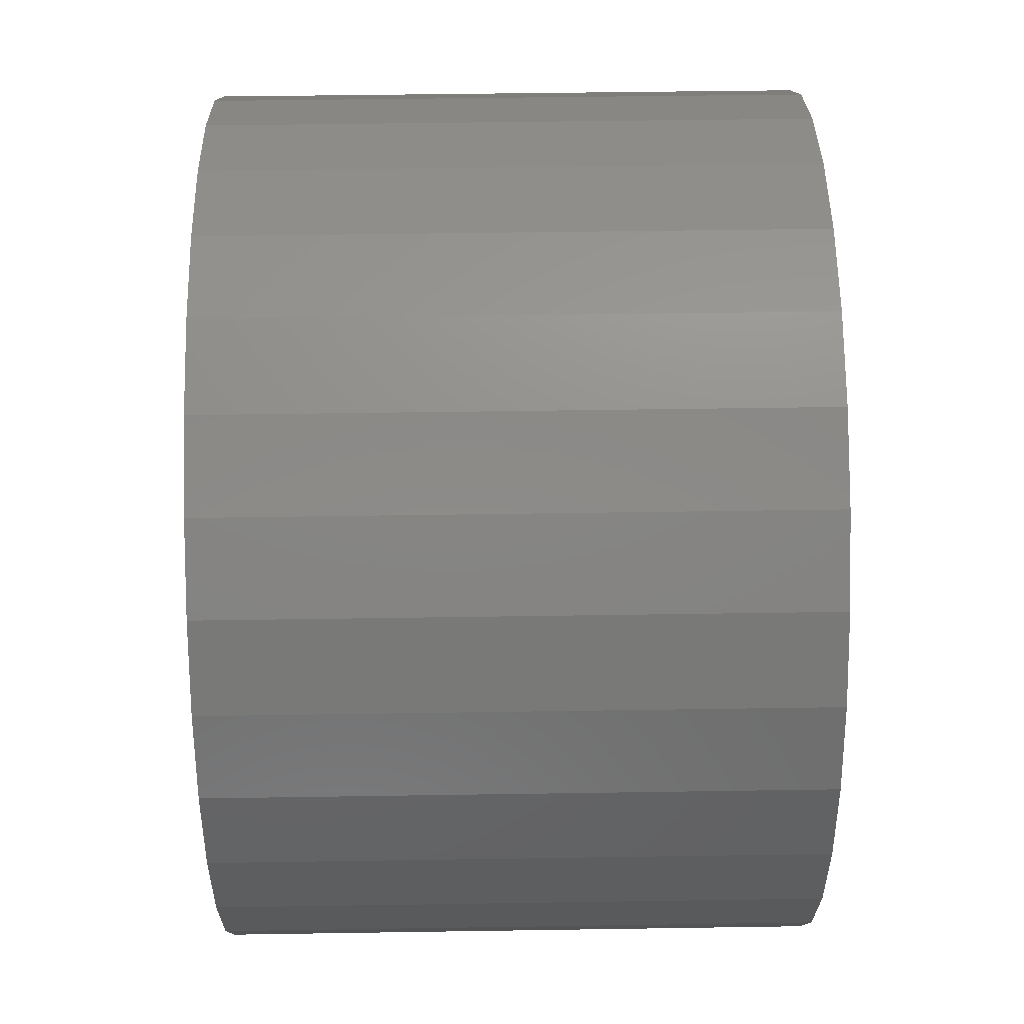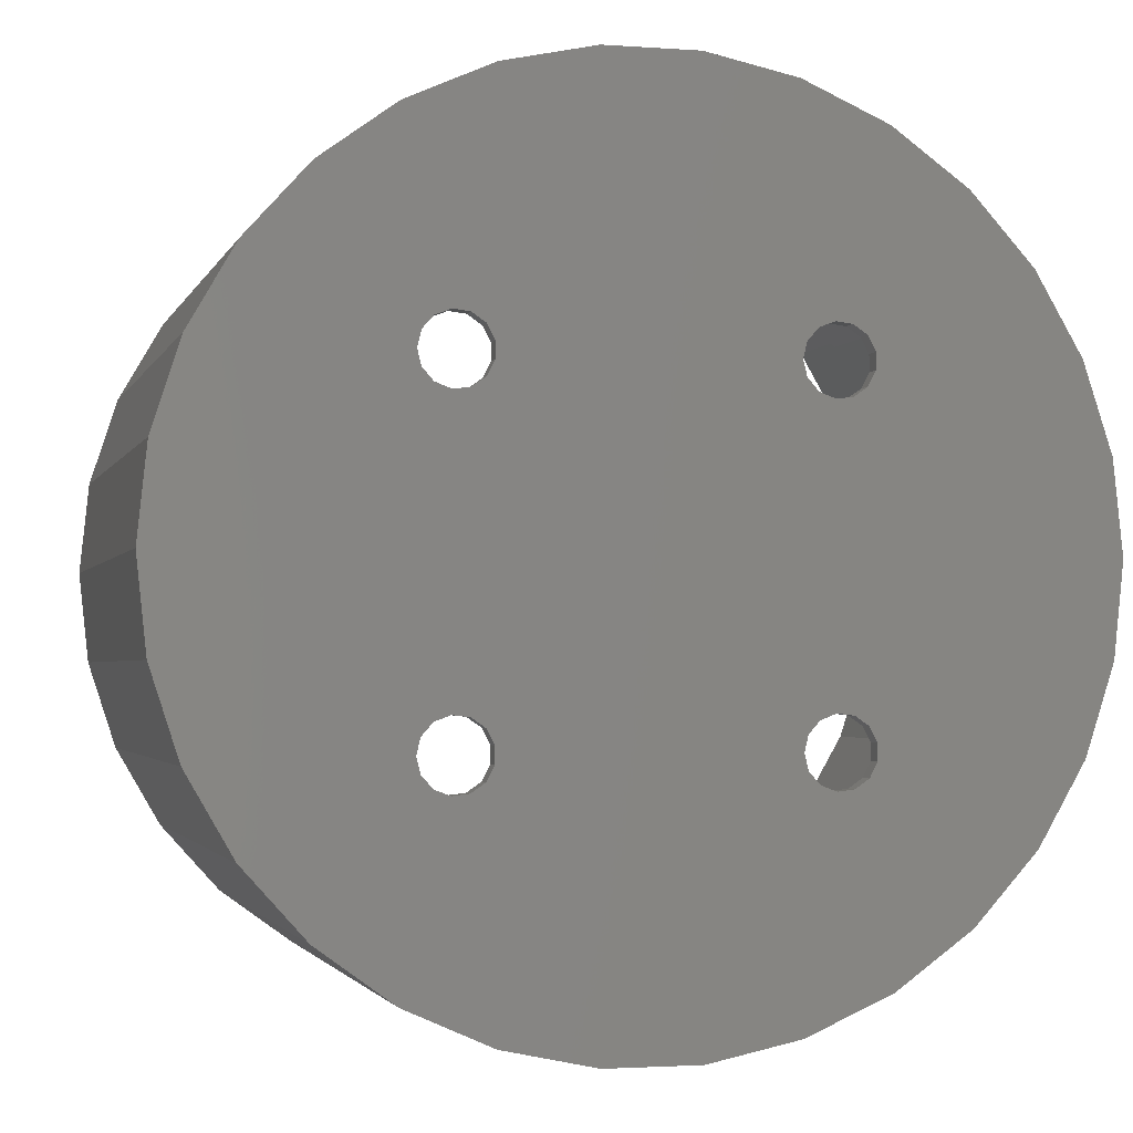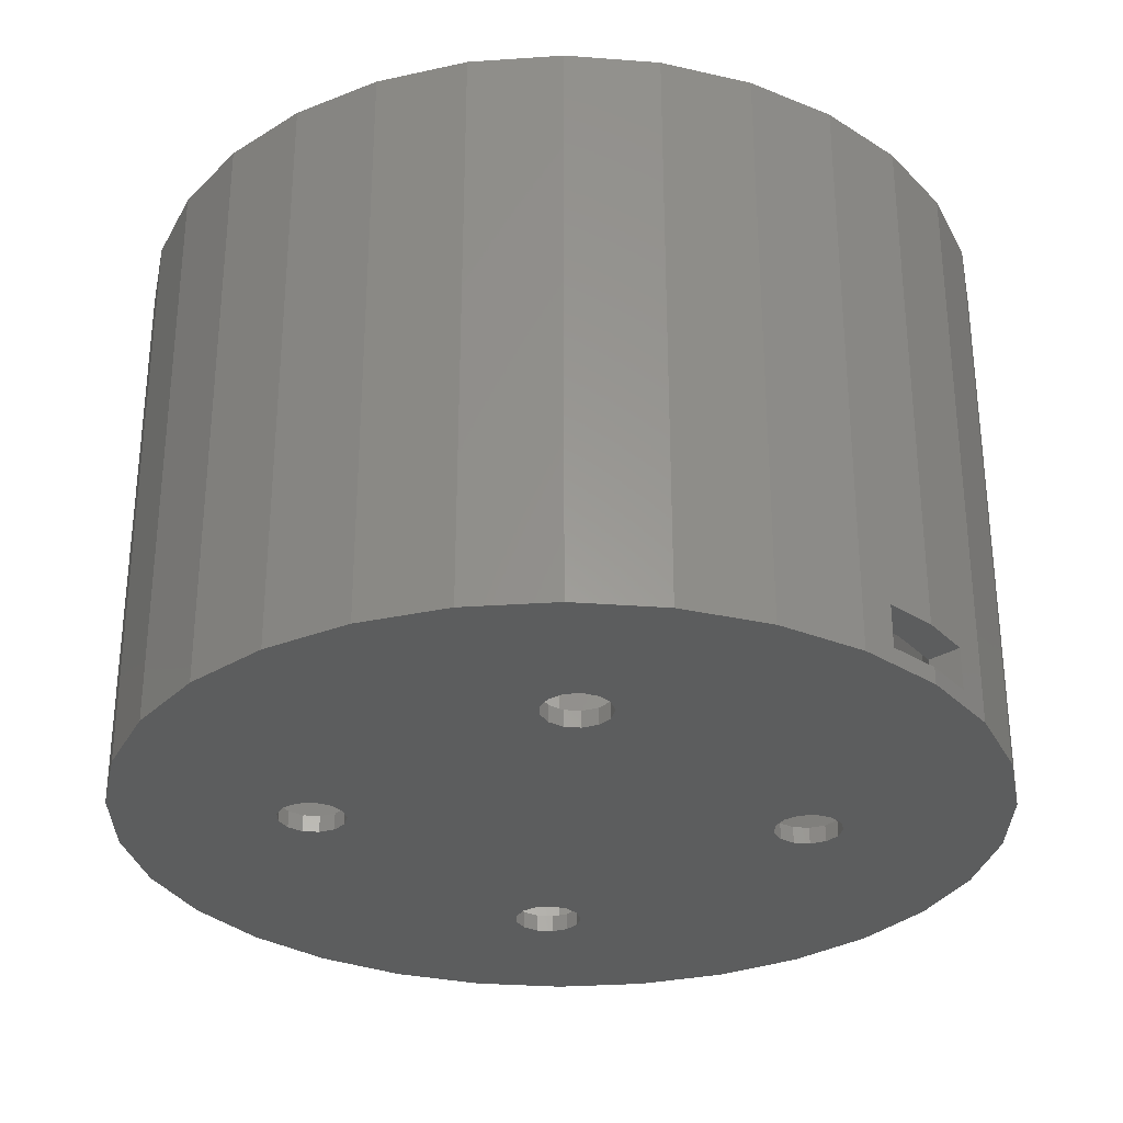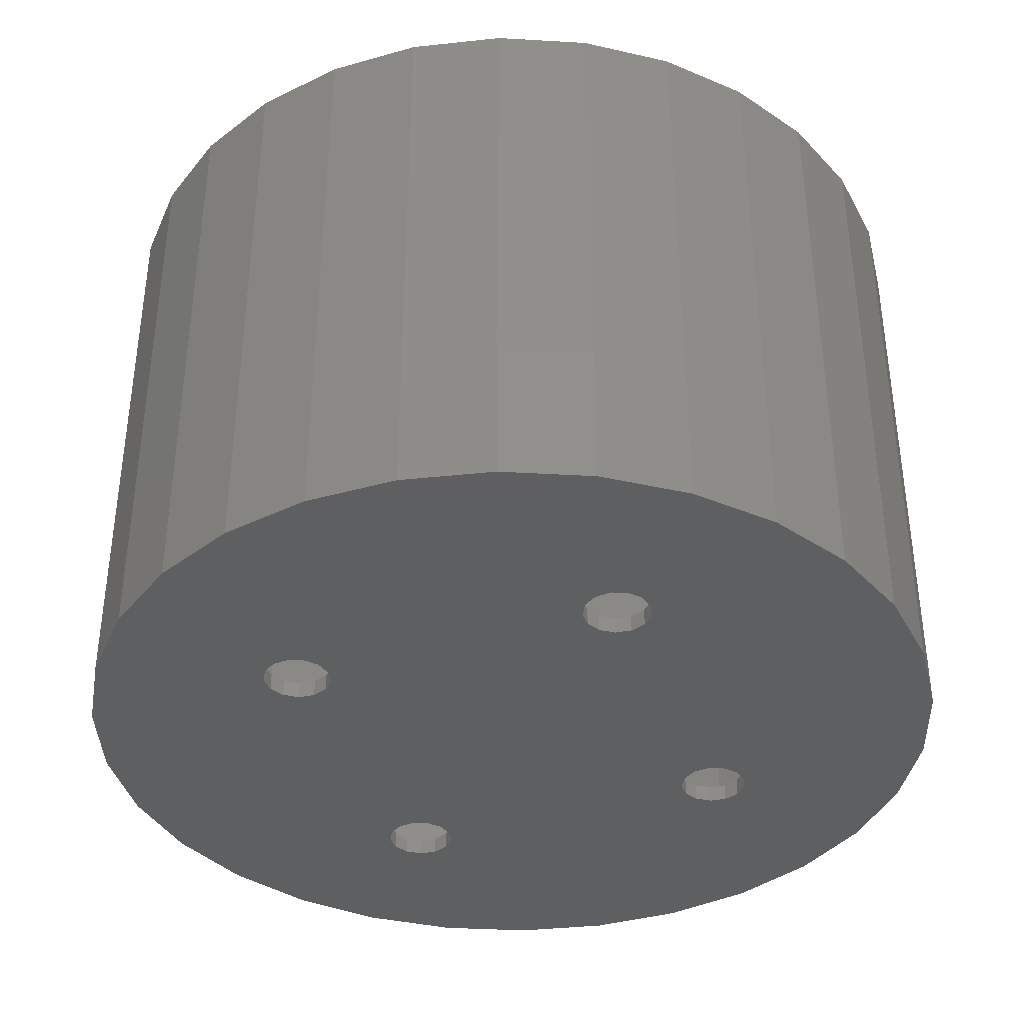
<metadata>
{"format":"stl","ext":"stl","renderer":"f3d","projection":"perspective","resolution":1024,"background":"white","views":[{"elev":48.2,"azim":89.0,"up":"+Y"},{"elev":-2.2,"azim":165.6,"up":"+Y"},{"elev":-30.3,"azim":-138.3,"up":"+Z"},{"elev":-37.9,"azim":19.8,"up":"+Z"}]}
</metadata>
<code>
# stl→obj: 294 verts, 604 faces
v -50.64 -6.25 0
v -51.3 2.906e-14 0
v -51.3 2.906e-14 -2
v -50.18 -10.67 67
v -51.3 2.906e-14 67
v -50.64 -6.25 5
v -51.3 2.906e-14 5
v -50.18 -10.67 -2
v -5.362 51.02 67
v 5.362 51.02 -2
v -5.362 51.02 -2
v 5.362 51.02 67
v 15.85 -48.79 -2
v 5.362 -51.02 67
v 5.362 -51.02 -2
v 15.85 -48.79 67
v -41.5 30.15 67
v -34.33 38.12 -2
v -41.5 30.15 -2
v -34.33 38.12 67
v 25.65 -44.43 -2
v 25.65 -44.43 67
v 41.5 30.15 67
v 41.5 30.15 -2
v 34.33 38.12 -2
v 34.33 38.12 67
v -5.362 -51.02 67
v -5.362 -51.02 -2
v -50.64 6.25 0
v -50.18 10.67 -2
v -50.64 6.25 5
v -50.18 10.67 67
v 41.5 -30.15 -2
v 34.33 -38.12 67
v 34.33 -38.12 -2
v 41.5 -30.15 67
v 46.86 -20.87 -2
v 46.86 -20.87 67
v 50.18 10.67 67
v 50.18 10.67 -2
v 46.86 20.87 -2
v 46.86 20.87 67
v 51.3 0 67
v 51.3 0 -2
v 15.85 48.79 67
v 25.65 44.43 -2
v 15.85 48.79 -2
v 25.65 44.43 67
v -46.86 20.87 67
v -46.86 20.87 -2
v -25.65 -44.43 -2
v -34.33 -38.12 67
v -34.33 -38.12 -2
v -25.65 -44.43 67
v -41.5 -30.15 67
v -41.5 -30.15 -2
v -46.86 -20.87 67
v -46.86 -20.87 -2
v 50.18 -10.67 -2
v 50.18 -10.67 67
v -25.65 44.43 -2
v -25.65 44.43 67
v -15.85 48.79 -2
v -15.85 48.79 67
v -48.22 10.25 67
v -45.04 -20.05 67
v -48.22 -10.25 67
v -49.3 2.793e-14 67
v -45.04 20.05 67
v -24.65 42.7 67
v -39.88 28.98 67
v -32.99 36.64 67
v -5.153 49.03 67
v -15.23 46.89 67
v 5.153 49.03 67
v 32.99 36.64 67
v 15.23 46.89 67
v 24.65 42.7 67
v 39.88 28.98 67
v 45.04 20.05 67
v 48.22 10.25 67
v 45.04 -20.05 67
v 49.3 0 67
v 48.22 -10.25 67
v 39.88 -28.98 67
v 24.65 -42.7 67
v 32.99 -36.64 67
v -5.153 -49.03 67
v 15.23 -46.89 67
v 5.153 -49.03 67
v -15.85 -48.79 67
v -24.65 -42.7 67
v -15.23 -46.89 67
v -32.99 -36.64 67
v -39.88 -28.98 67
v -15.85 -48.79 -2
v -23.88 -19.04 -2
v -22.99 -17.35 -2
v -23.88 19.04 -2
v -17.73 23.29 -2
v -19.52 23.97 -2
v 18.58 -23.74 -2
v -21.42 -23.74 -2
v -23.88 -20.96 -2
v -22.99 -22.65 -2
v -16 20 -2
v 16.12 20.96 -2
v 16.12 19.04 -2
v -19.52 -23.97 -2
v -16.46 -21.86 -2
v -17.73 -23.29 -2
v 17.01 -22.65 -2
v -23.88 20.96 -2
v 16.12 -20.96 -2
v -16 -20 -2
v -17.73 16.71 -2
v 17.01 17.35 -2
v -17.73 -16.71 -2
v -22.99 17.35 -2
v 17.01 22.65 -2
v -16.46 21.86 -2
v -21.42 -16.26 -2
v -21.42 16.26 -2
v -19.52 -16.03 -2
v -22.99 22.65 -2
v 20.48 -16.03 -2
v 18.58 -16.26 -2
v 18.58 16.26 -2
v -19.52 16.03 -2
v 17.01 -17.35 -2
v -16.46 18.14 -2
v 22.27 23.29 -2
v 20.48 23.97 -2
v -16.46 -18.14 -2
v -21.42 23.74 -2
v 16.12 -19.04 -2
v 20.48 -23.97 -2
v 24 -20 -2
v 23.54 -21.86 -2
v 22.27 -23.29 -2
v 23.54 -18.14 -2
v 22.27 -16.71 -2
v 22.27 16.71 -2
v 18.58 23.74 -2
v 24 20 -2
v 20.48 16.03 -2
v 23.54 18.14 -2
v 23.54 21.86 -2
v 16.12 19.04 0
v 16.12 20.96 0
v 17.01 22.65 0
v 23.54 18.14 0
v 24 20 0
v 18.58 16.26 0
v 20.48 16.03 0
v 17.01 17.35 0
v 22.27 16.71 0
v 23.54 21.86 0
v 20.48 23.97 0
v 22.27 23.29 0
v 18.58 23.74 0
v 16.12 -20.96 0
v 16.12 -19.04 0
v 17.01 -17.35 0
v 23.54 -21.86 0
v 24 -20 0
v 18.58 -23.74 0
v 20.48 -23.97 0
v 17.01 -22.65 0
v 22.27 -23.29 0
v 23.54 -18.14 0
v 20.48 -16.03 0
v 22.27 -16.71 0
v 18.58 -16.26 0
v -23.88 19.04 0
v -23.88 20.96 0
v -21.42 23.74 0
v -19.52 23.97 0
v -16.46 18.14 0
v -16 20 0
v -21.42 16.26 0
v -19.52 16.03 0
v -22.99 17.35 0
v -16.46 21.86 0
v -17.73 16.71 0
v -17.73 23.29 0
v -22.99 22.65 0
v -23.88 -20.96 0
v -23.88 -19.04 0
v -22.99 -17.35 0
v -16.46 -21.86 0
v -16 -20 0
v -21.42 -23.74 0
v -19.52 -23.97 0
v -22.99 -22.65 0
v -17.73 -23.29 0
v -16.46 -18.14 0
v -19.52 -16.03 0
v -17.73 -16.71 0
v -21.42 -16.26 0
v -49.3 2.793e-14 50
v -48.22 -10.25 50
v -45.04 20.05 50
v -48.22 10.25 50
v -46.27 9.834 50
v -47.3 2.68e-14 50
v -43.21 19.24 50
v -39.88 28.98 50
v -24.65 42.7 50
v -32.99 36.64 50
v -31.65 35.15 50
v -38.27 27.8 50
v -23.65 40.96 50
v -14.62 44.98 50
v -15.23 46.89 50
v 5.153 49.03 50
v -5.153 49.03 50
v -4.944 47.04 50
v 4.944 47.04 50
v 15.23 46.89 50
v 32.99 36.64 50
v 24.65 42.7 50
v 31.65 35.15 50
v 14.62 44.98 50
v 23.65 40.96 50
v 39.88 28.98 50
v 48.22 10.25 50
v 45.04 20.05 50
v 46.27 9.834 50
v 38.27 27.8 50
v 43.21 19.24 50
v 47.3 0 50
v 49.3 0 50
v 45.04 -20.05 50
v 48.22 -10.25 50
v 46.27 -9.834 50
v 43.21 -19.24 50
v 39.88 -28.98 50
v 24.65 -42.7 50
v 32.99 -36.64 50
v 31.65 -35.15 50
v 38.27 -27.8 50
v 23.65 -40.96 50
v 15.23 -46.89 50
v -5.153 -49.03 50
v 5.153 -49.03 50
v -4.944 -47.04 50
v 14.62 -44.98 50
v 4.944 -47.04 50
v -15.23 -46.89 50
v -32.99 -36.64 50
v -24.65 -42.7 50
v -31.65 -35.15 50
v -14.62 -44.98 50
v -23.65 -40.96 50
v -39.88 -28.98 50
v -45.04 -20.05 50
v -43.21 -19.24 50
v -38.27 -27.8 50
v -46.27 -9.834 50
v -47.3 2.68e-14 5
v -46.64 -6.25 5
v -46.27 -9.834 0
v -46.64 -6.25 0
v -43.21 -19.24 0
v -38.27 -27.8 0
v -23.65 -40.96 0
v -14.62 -44.98 0
v -46.64 6.25 0
v -14.62 44.98 0
v 38.27 27.8 0
v 31.65 35.15 0
v -31.65 35.15 0
v -4.944 47.04 0
v -23.65 40.96 0
v -38.27 27.8 0
v 4.944 -47.04 0
v -4.944 -47.04 0
v -31.65 -35.15 0
v 4.944 47.04 0
v 14.62 44.98 0
v 23.65 40.96 0
v 46.27 -9.834 0
v 47.3 0 0
v -46.27 9.834 0
v -43.21 19.24 0
v 43.21 -19.24 0
v 31.65 -35.15 0
v 38.27 -27.8 0
v 23.65 -40.96 0
v 14.62 -44.98 0
v 43.21 19.24 0
v 46.27 9.834 0
v -46.64 6.25 5
f 1 2 3
f 4 5 6
f 5 7 6
f 4 6 8
f 6 1 8
f 1 3 8
f 9 10 11
f 9 12 10
f 13 14 15
f 13 16 14
f 17 18 19
f 17 20 18
f 21 16 13
f 21 22 16
f 23 24 25
f 26 23 25
f 15 27 28
f 15 14 27
f 29 30 3
f 2 29 3
f 31 30 29
f 7 5 31
f 32 30 31
f 5 32 31
f 33 34 35
f 33 36 34
f 37 36 33
f 37 38 36
f 39 40 41
f 42 39 41
f 43 44 40
f 39 43 40
f 45 46 47
f 45 48 46
f 12 47 10
f 12 45 47
f 48 25 46
f 48 26 25
f 49 19 50
f 49 17 19
f 51 52 53
f 51 54 52
f 52 55 56
f 53 52 56
f 55 57 58
f 56 55 58
f 57 4 8
f 58 57 8
f 59 38 37
f 59 60 38
f 44 60 59
f 44 43 60
f 35 22 21
f 35 34 22
f 42 41 24
f 23 42 24
f 20 61 18
f 20 62 61
f 62 63 61
f 62 64 63
f 64 11 63
f 64 9 11
f 32 50 30
f 32 49 50
f 49 32 65
f 66 67 4
f 68 5 4
f 67 68 4
f 65 32 5
f 49 65 69
f 65 5 68
f 49 69 17
f 62 20 70
f 69 71 17
f 72 20 17
f 20 72 70
f 72 17 71
f 62 70 64
f 12 9 73
f 70 74 64
f 73 9 64
f 12 73 75
f 73 64 74
f 12 75 45
f 26 48 76
f 75 77 45
f 78 48 45
f 48 78 76
f 78 45 77
f 26 79 23
f 39 42 80
f 76 79 26
f 80 42 23
f 39 80 81
f 80 23 79
f 39 81 43
f 38 60 82
f 81 83 43
f 83 60 43
f 60 84 82
f 84 60 83
f 38 85 36
f 22 34 86
f 82 85 38
f 87 34 36
f 34 87 86
f 87 36 85
f 22 86 16
f 27 14 88
f 86 89 16
f 89 14 16
f 14 90 88
f 90 14 89
f 27 88 91
f 52 54 92
f 88 93 91
f 93 54 91
f 52 92 94
f 92 54 93
f 52 94 55
f 4 57 66
f 94 95 55
f 95 57 55
f 66 57 95
f 28 91 96
f 28 27 91
f 96 54 51
f 96 91 54
f 97 8 98
f 50 99 30
f 63 100 101
f 21 13 102
f 51 53 103
f 58 97 104
f 53 56 105
f 56 58 104
f 106 107 108
f 97 58 8
f 51 109 96
f 15 28 110
f 104 105 56
f 111 28 96
f 105 103 53
f 112 13 15
f 109 51 103
f 109 111 96
f 110 28 111
f 112 15 110
f 113 50 19
f 114 110 115
f 116 117 118
f 3 30 119
f 120 107 121
f 122 3 123
f 124 116 118
f 98 8 3
f 98 3 122
f 125 113 19
f 126 127 128
f 122 123 124
f 99 50 113
f 99 119 30
f 124 129 116
f 119 123 3
f 123 129 124
f 130 118 117
f 131 106 108
f 25 132 133
f 10 121 11
f 134 118 130
f 11 100 63
f 18 61 135
f 106 121 107
f 101 61 63
f 100 11 121
f 61 101 135
f 18 135 125
f 18 125 19
f 136 115 134
f 110 114 112
f 114 115 136
f 21 137 35
f 37 33 138
f 112 102 13
f 139 33 35
f 35 137 140
f 137 21 102
f 37 141 59
f 140 139 35
f 142 44 59
f 139 138 33
f 138 141 37
f 141 142 59
f 44 142 143
f 134 130 136
f 143 142 126
f 47 46 144
f 131 117 116
f 117 127 130
f 24 41 145
f 117 131 108
f 44 143 40
f 128 127 117
f 128 146 126
f 147 41 40
f 40 143 147
f 143 126 146
f 24 148 25
f 147 145 41
f 133 46 25
f 148 24 145
f 132 25 148
f 46 133 144
f 47 120 10
f 144 120 47
f 120 121 10
f 149 107 150
f 149 108 107
f 150 120 151
f 150 107 120
f 145 152 153
f 145 147 152
f 146 154 155
f 146 128 154
f 108 149 156
f 117 108 156
f 128 156 154
f 128 117 156
f 143 155 157
f 143 146 155
f 148 145 153
f 158 148 153
f 159 132 160
f 159 133 132
f 161 133 159
f 161 144 133
f 147 157 152
f 147 143 157
f 132 148 158
f 160 132 158
f 151 144 161
f 151 120 144
f 162 136 163
f 162 114 136
f 163 130 164
f 163 136 130
f 138 165 166
f 138 139 165
f 137 167 168
f 137 102 167
f 114 162 169
f 112 114 169
f 102 169 167
f 102 112 169
f 140 168 170
f 140 137 168
f 141 138 166
f 171 141 166
f 172 142 173
f 172 126 142
f 174 126 172
f 174 127 126
f 139 170 165
f 139 140 170
f 142 141 171
f 173 142 171
f 164 127 174
f 164 130 127
f 175 113 176
f 175 99 113
f 177 101 178
f 177 135 101
f 106 179 180
f 106 131 179
f 129 181 182
f 129 123 181
f 99 175 183
f 119 99 183
f 123 183 181
f 123 119 183
f 121 106 180
f 184 121 180
f 131 185 179
f 131 116 185
f 116 182 185
f 116 129 182
f 178 100 186
f 178 101 100
f 100 121 184
f 186 100 184
f 176 125 187
f 176 113 125
f 187 135 177
f 187 125 135
f 188 97 189
f 188 104 97
f 189 98 190
f 189 97 98
f 115 191 192
f 115 110 191
f 109 193 194
f 109 103 193
f 104 188 195
f 105 104 195
f 103 195 193
f 103 105 195
f 111 194 196
f 111 109 194
f 134 115 192
f 197 134 192
f 198 118 199
f 198 124 118
f 200 124 198
f 200 122 124
f 110 196 191
f 110 111 196
f 118 134 197
f 199 118 197
f 190 122 200
f 190 98 122
f 201 68 67
f 202 201 67
f 203 204 205
f 204 201 206
f 206 201 202
f 203 205 207
f 205 204 206
f 203 207 208
f 209 210 211
f 207 212 208
f 212 210 208
f 209 211 213
f 211 210 212
f 209 214 215
f 216 217 218
f 213 214 209
f 214 217 215
f 216 218 219
f 218 217 214
f 216 219 220
f 221 222 223
f 219 224 220
f 225 222 220
f 222 225 223
f 225 220 224
f 221 223 226
f 227 228 229
f 223 230 226
f 230 228 226
f 228 231 229
f 231 228 230
f 227 232 233
f 234 235 236
f 229 232 227
f 232 235 233
f 234 236 237
f 236 235 232
f 234 237 238
f 239 240 241
f 237 242 238
f 242 240 238
f 239 241 243
f 241 240 242
f 239 243 244
f 245 246 247
f 243 248 244
f 248 246 244
f 246 249 247
f 249 246 248
f 245 247 250
f 251 252 253
f 247 254 250
f 254 252 250
f 252 255 253
f 255 252 254
f 251 253 256
f 202 257 258
f 253 259 256
f 259 257 256
f 202 258 260
f 258 257 259
f 202 260 206
f 244 90 89
f 244 246 90
f 252 94 92
f 252 251 94
f 257 66 95
f 256 257 95
f 245 93 88
f 245 250 93
f 202 67 66
f 257 202 66
f 240 86 87
f 240 239 86
f 246 88 90
f 246 245 88
f 221 226 79
f 76 221 79
f 75 220 77
f 75 216 220
f 68 204 65
f 68 201 204
f 250 92 93
f 250 252 92
f 256 95 94
f 251 256 94
f 226 228 80
f 79 226 80
f 227 233 83
f 81 227 83
f 239 89 86
f 239 244 89
f 238 87 85
f 238 240 87
f 235 82 84
f 235 234 82
f 78 221 76
f 78 222 221
f 77 222 78
f 77 220 222
f 70 215 74
f 70 209 215
f 72 209 70
f 72 210 209
f 69 208 71
f 69 203 208
f 71 210 72
f 71 208 210
f 65 203 69
f 65 204 203
f 228 227 81
f 80 228 81
f 234 85 82
f 234 238 85
f 233 84 83
f 233 235 84
f 74 217 73
f 74 215 217
f 73 216 75
f 73 217 216
f 261 206 262
f 263 262 260
f 264 262 263
f 262 206 260
f 263 190 264
f 265 190 263
f 266 189 265
f 267 268 194
f 2 264 269
f 270 178 186
f 271 272 158
f 273 187 177
f 274 270 186
f 270 275 178
f 187 273 276
f 176 276 175
f 2 1 264
f 2 269 29
f 181 269 264
f 189 190 265
f 199 185 198
f 200 264 190
f 191 277 162
f 192 191 162
f 191 278 277
f 197 192 163
f 196 268 278
f 278 191 196
f 267 193 279
f 196 194 268
f 194 193 267
f 195 266 279
f 193 195 279
f 195 188 266
f 188 189 266
f 177 275 273
f 274 184 280
f 187 276 176
f 280 151 281
f 161 282 281
f 177 178 275
f 283 284 173
f 184 180 150
f 186 184 274
f 199 156 185
f 184 150 280
f 164 174 154
f 198 181 200
f 179 185 156
f 285 269 183
f 185 182 198
f 181 264 200
f 182 181 198
f 183 286 285
f 181 183 269
f 183 175 286
f 175 276 286
f 197 164 199
f 164 197 163
f 173 284 157
f 283 171 287
f 288 289 165
f 172 173 157
f 166 289 287
f 287 171 166
f 171 283 173
f 288 168 290
f 166 165 289
f 165 170 288
f 167 291 290
f 170 168 288
f 168 167 290
f 169 277 291
f 169 291 167
f 169 162 277
f 162 163 192
f 199 164 156
f 150 151 280
f 159 272 282
f 282 161 159
f 161 281 151
f 271 153 292
f 284 293 157
f 159 160 272
f 152 293 292
f 158 272 160
f 292 153 152
f 153 271 158
f 172 154 174
f 157 293 152
f 155 172 157
f 155 154 172
f 154 156 164
f 149 180 179
f 156 149 179
f 149 150 180
f 291 249 248
f 291 277 249
f 267 253 255
f 267 279 253
f 278 254 247
f 278 268 254
f 263 260 258
f 265 263 258
f 290 248 243
f 290 291 248
f 272 271 230
f 223 272 230
f 277 247 249
f 277 278 247
f 265 258 259
f 266 265 259
f 266 259 253
f 279 266 253
f 212 273 211
f 212 276 273
f 285 294 269
f 285 205 294
f 205 206 294
f 261 294 206
f 287 242 237
f 287 289 242
f 292 293 229
f 231 292 229
f 293 284 232
f 229 293 232
f 218 280 219
f 218 274 280
f 214 274 218
f 214 270 274
f 268 255 254
f 268 267 255
f 207 276 212
f 207 286 276
f 283 237 236
f 283 287 237
f 284 236 232
f 284 283 236
f 289 241 242
f 289 288 241
f 288 243 241
f 288 290 243
f 271 292 231
f 230 271 231
f 213 270 214
f 213 275 270
f 211 275 213
f 211 273 275
f 205 286 207
f 205 285 286
f 219 281 224
f 219 280 281
f 224 282 225
f 224 281 282
f 225 272 223
f 225 282 272
f 264 6 262
f 264 1 6
f 31 269 294
f 31 29 269
f 261 31 294
f 261 7 31
f 262 6 261
f 6 7 261

</code>
